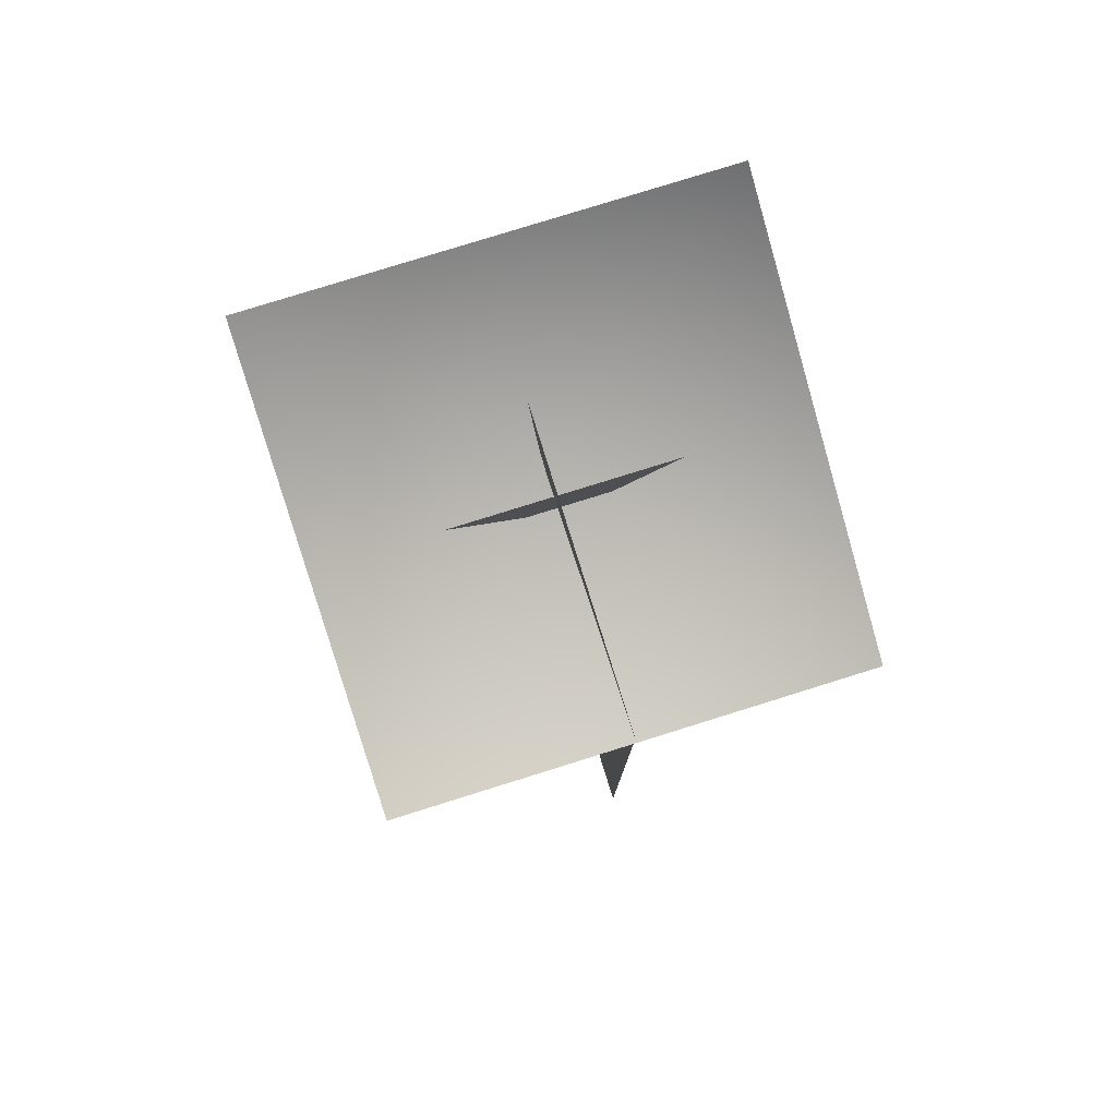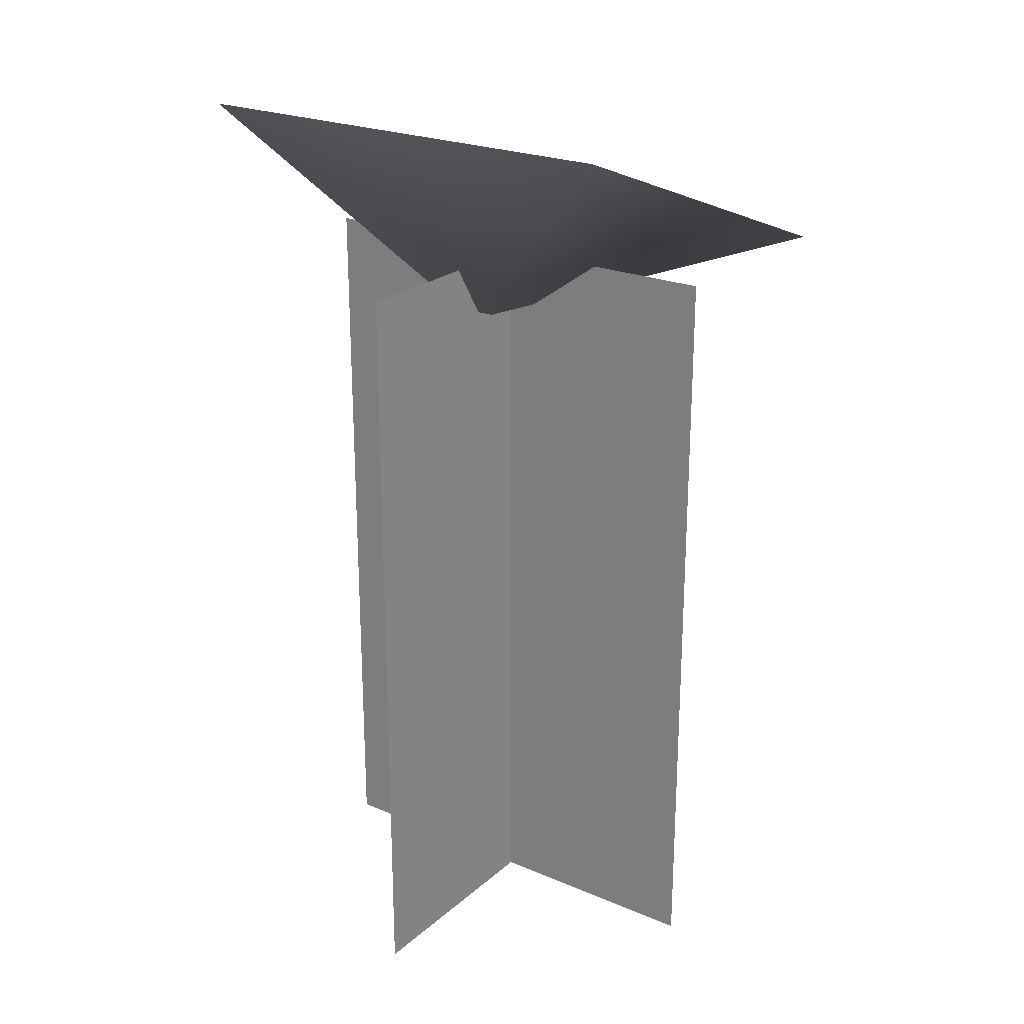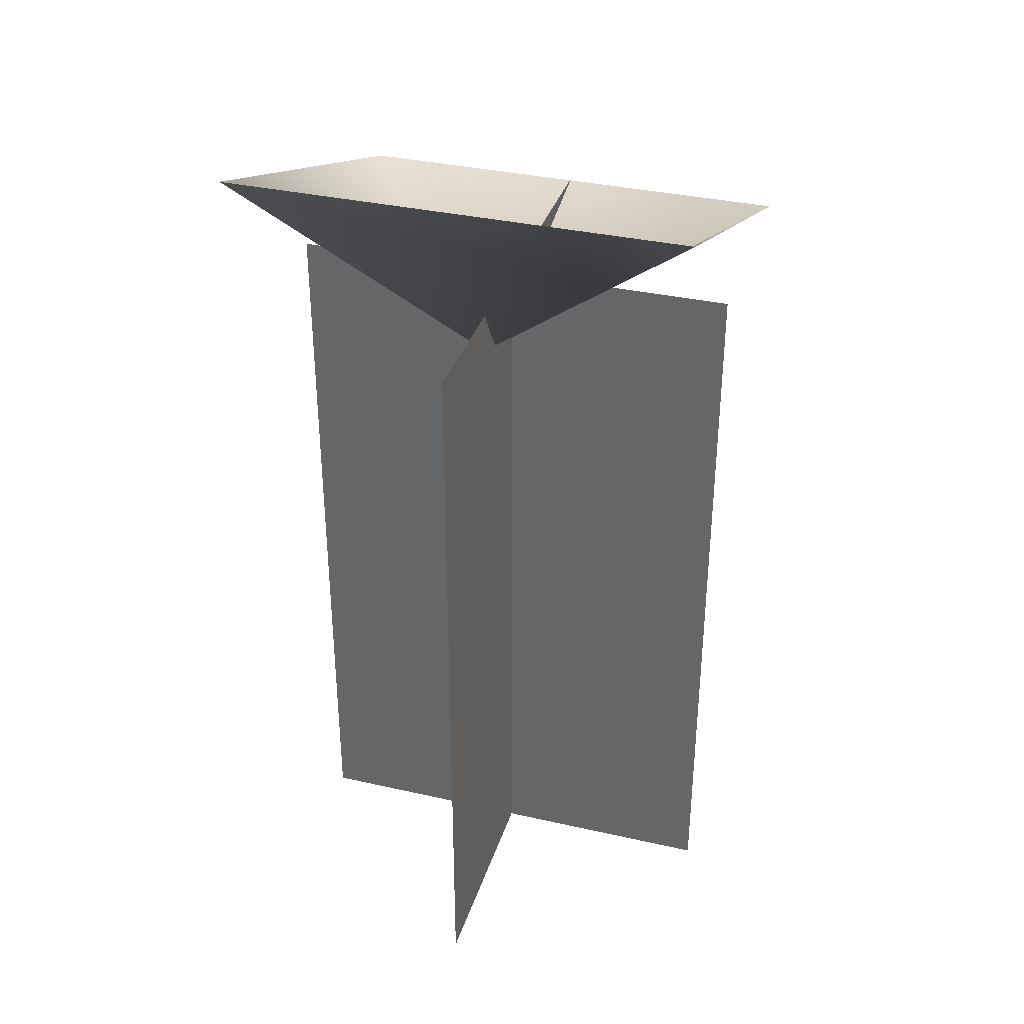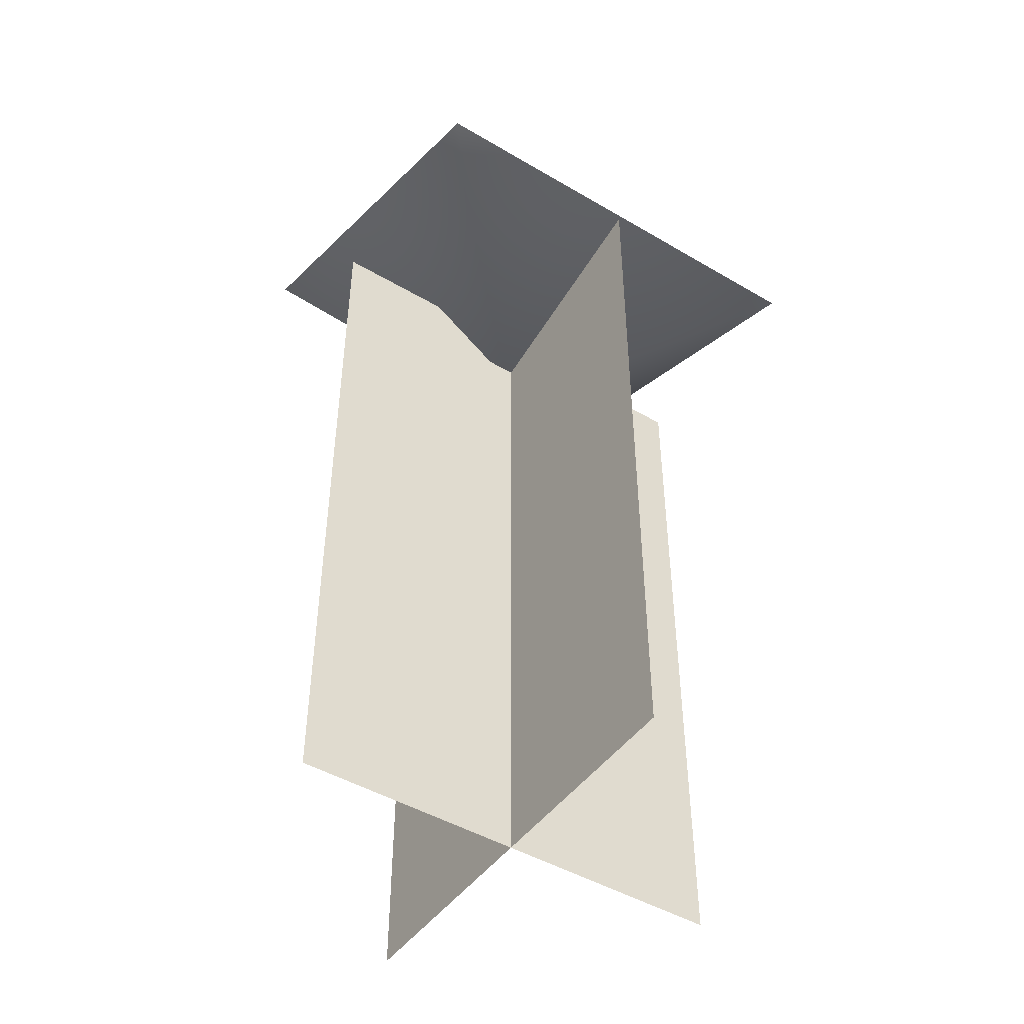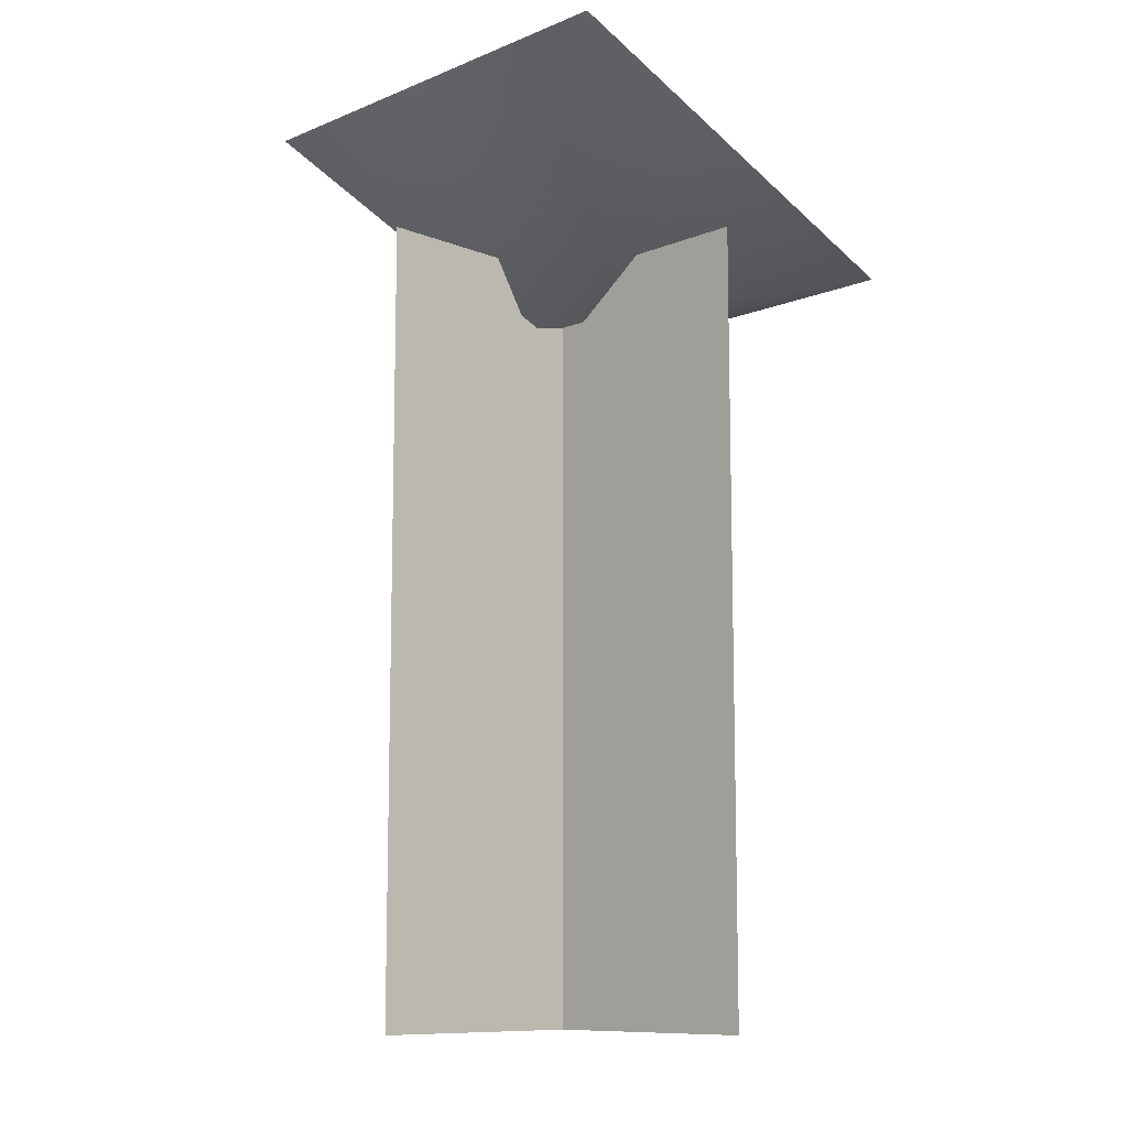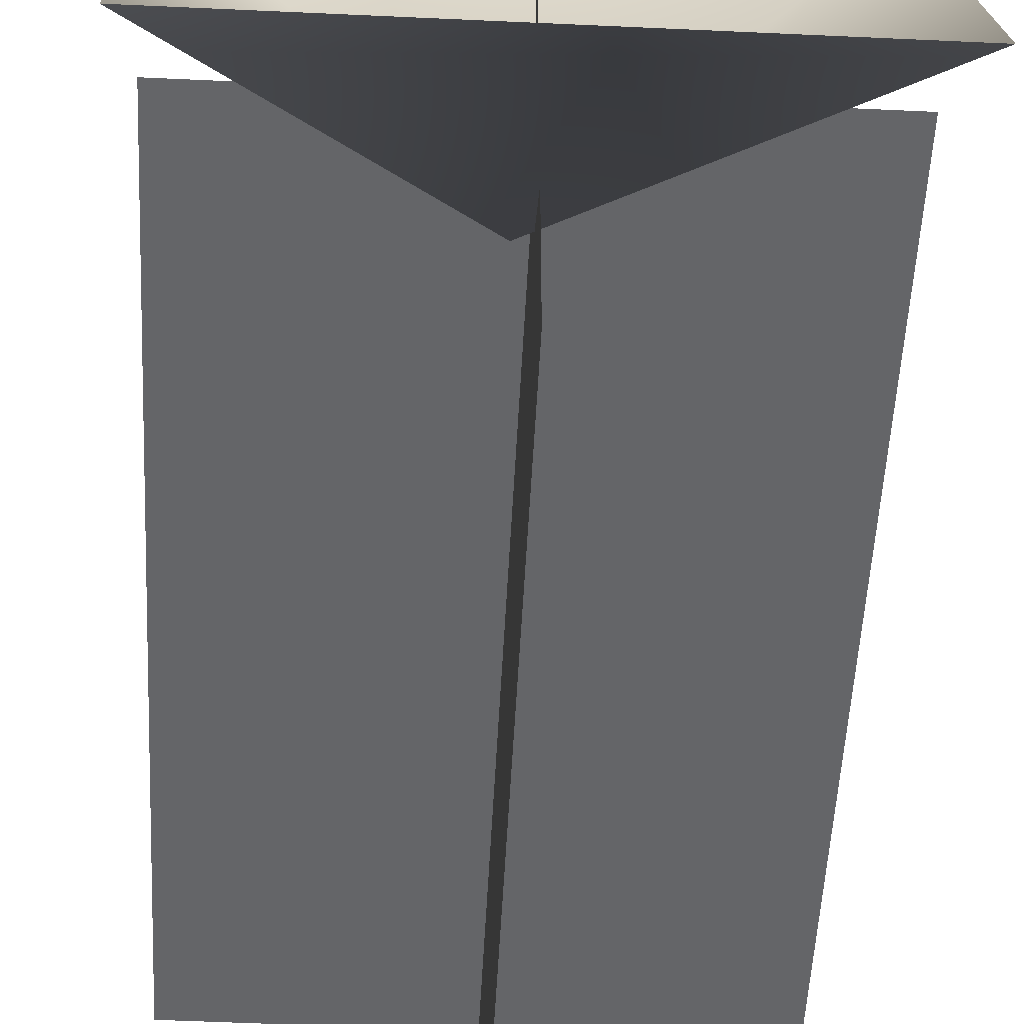
<metadata>
{"format":"obj","ext":"obj","renderer":"f3d","projection":"perspective","resolution":1024,"background":"white","views":[{"elev":79.7,"azim":-17.3,"up":"+Y"},{"elev":23.5,"azim":-144.6,"up":"+Y"},{"elev":35.3,"azim":-163.3,"up":"+Y"},{"elev":-46.8,"azim":-33.8,"up":"+Y"},{"elev":-10.4,"azim":-134.8,"up":"+Y"},{"elev":-51.5,"azim":177.1,"up":"+Z"}]}
</metadata>
<code>
g default
v -7.5 25.35 7.63
v 7.5 25.35 7.63
v -7.5 30.7 -6.383
v 7.5 30.7 -6.383
v -7.5 -0 0.01099
v 7.5 -0 0.01099
v -7.5 25.38 0.01099
v 7.5 25.38 0.01099
v 0.4366 23.2 -1.683
v 0 -0 7.511
v 0 0 -7.489
v 0 25.38 -7.489
v 0 25.38 7.511
g Ju_FleurA
f 9 2 4
f 4 3 9
f 5 6 8
f 8 7 5
f 9 3 1
f 1 2 9
f 10 11 12
f 12 13 10

</code>
